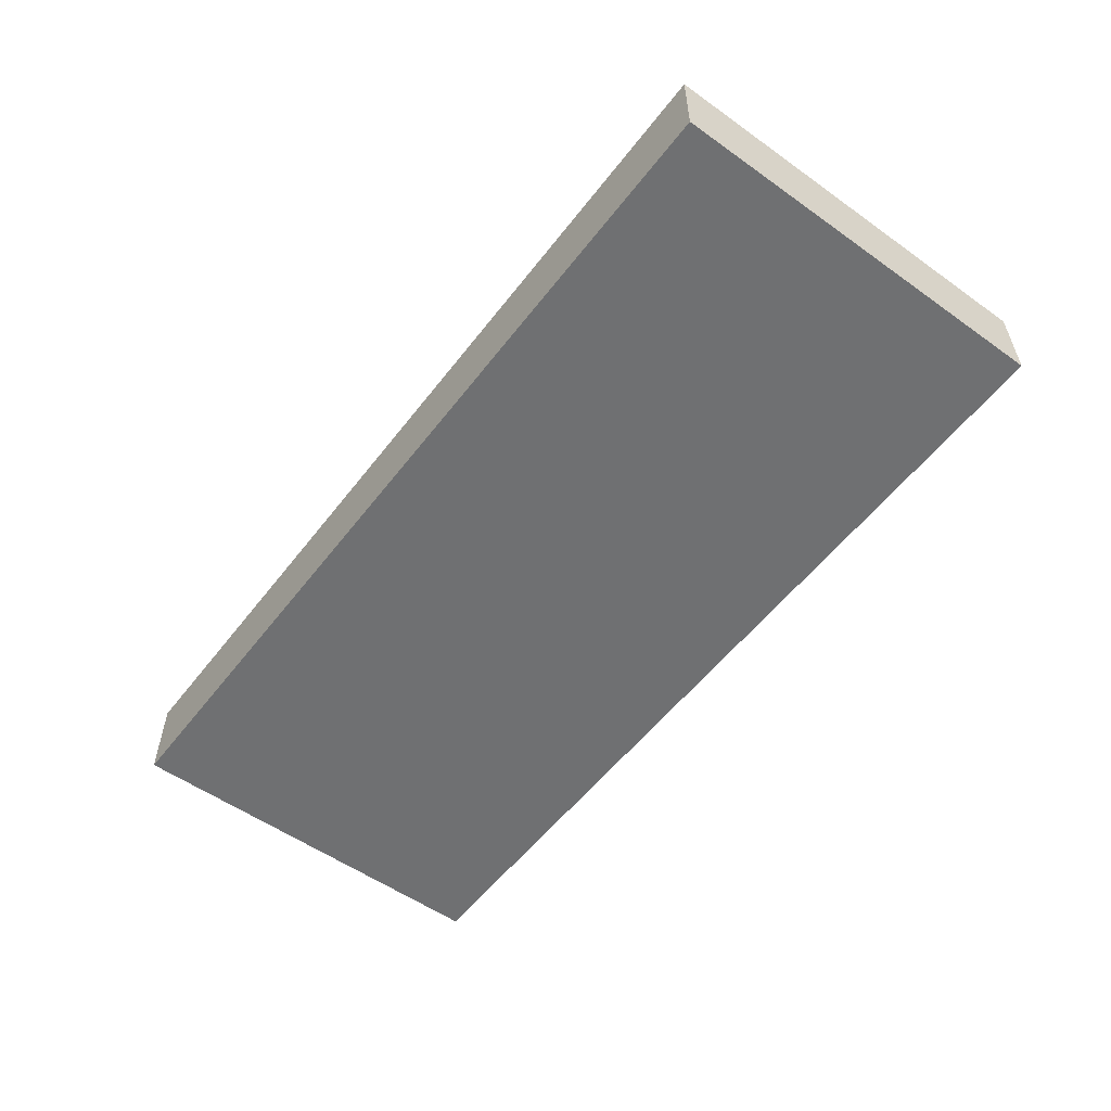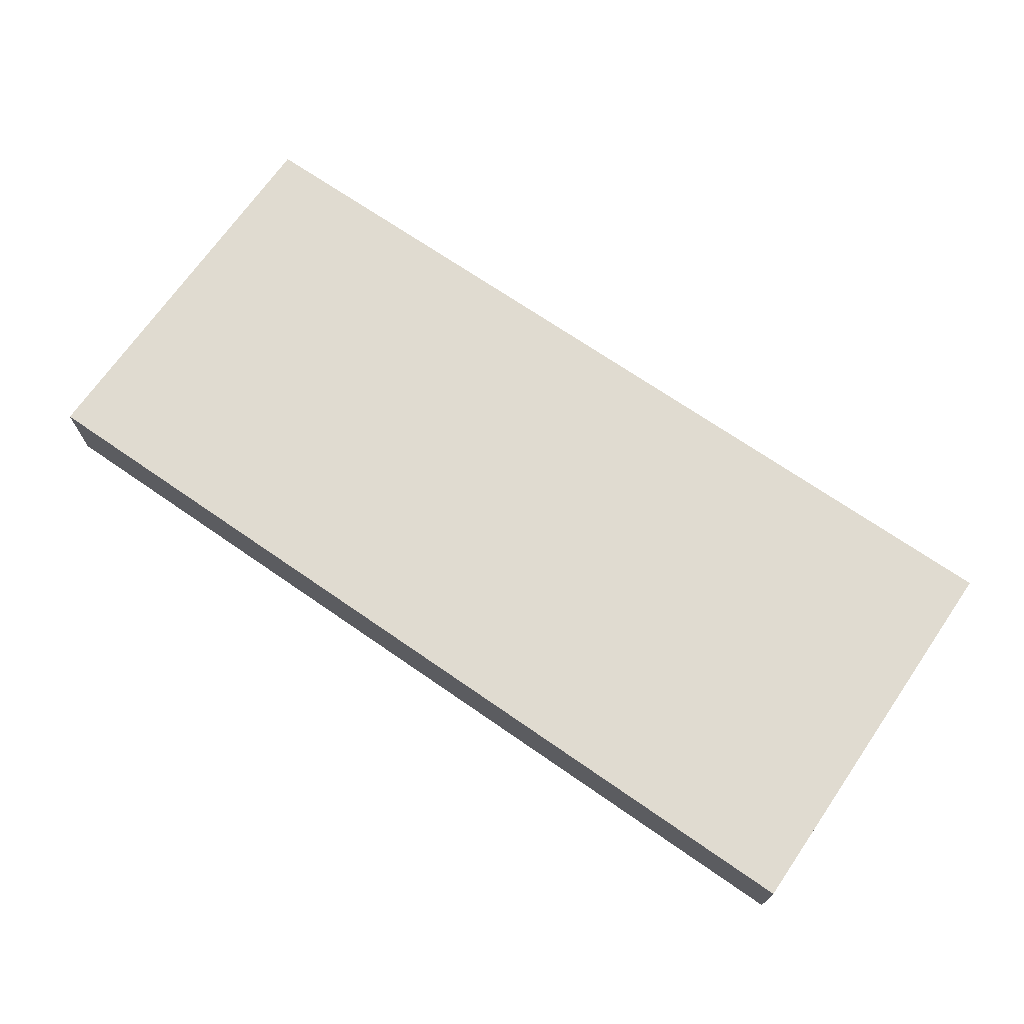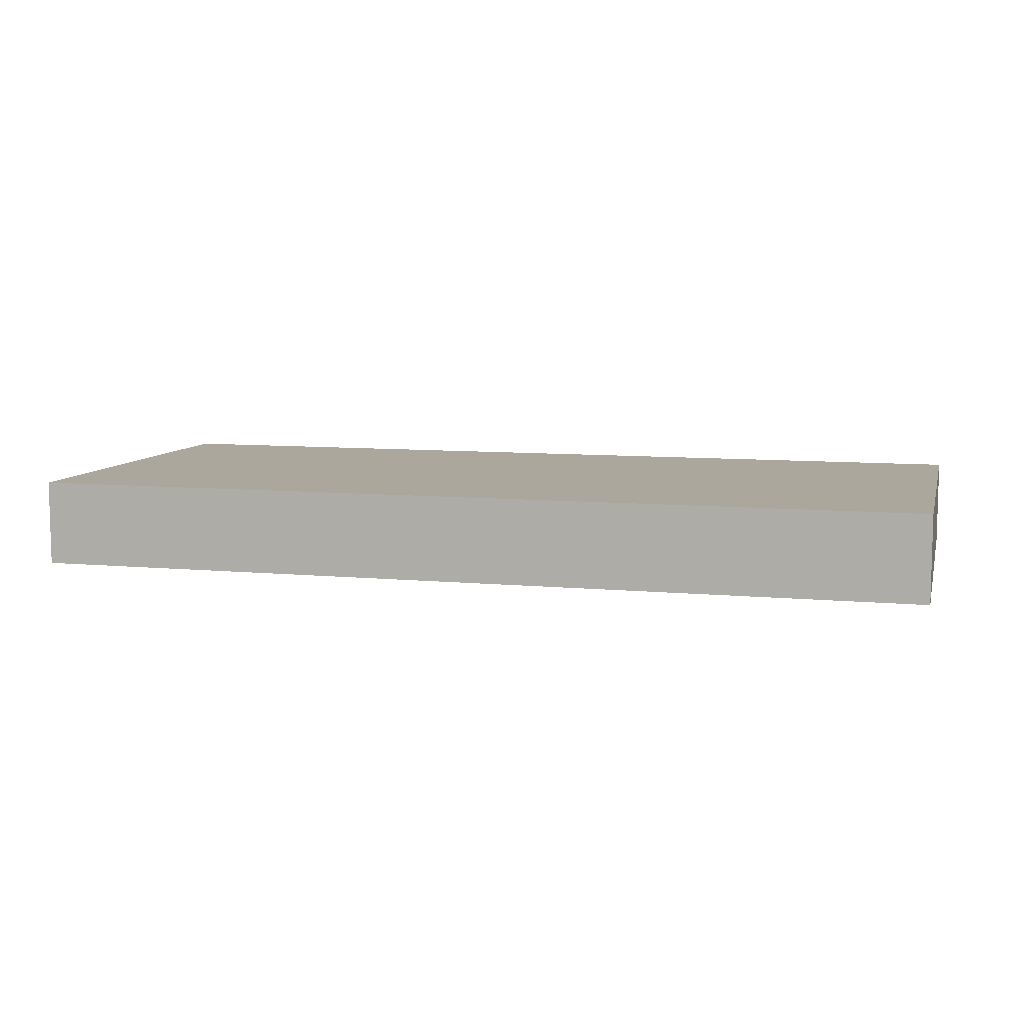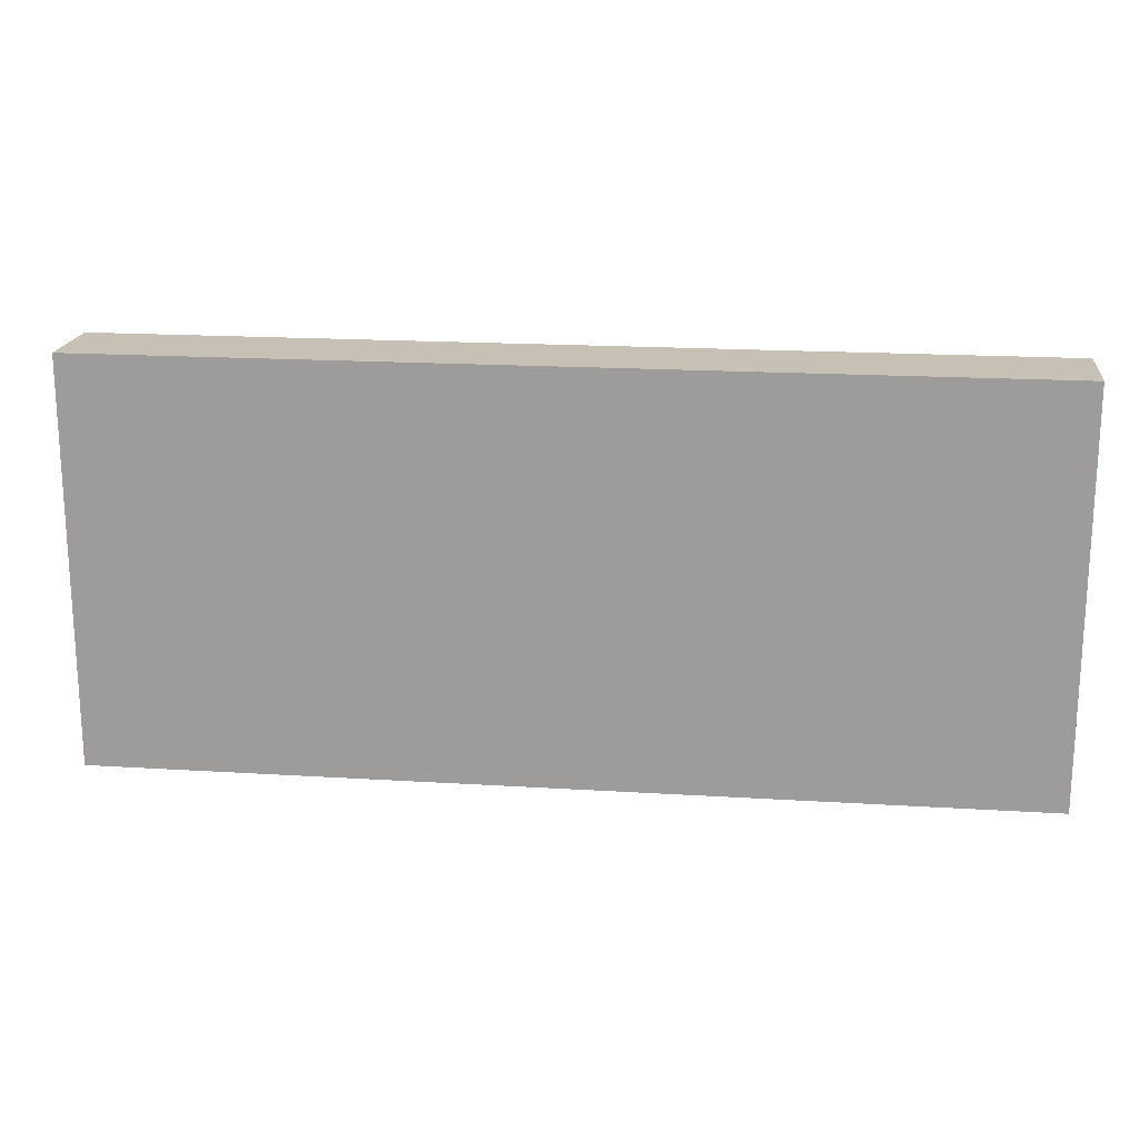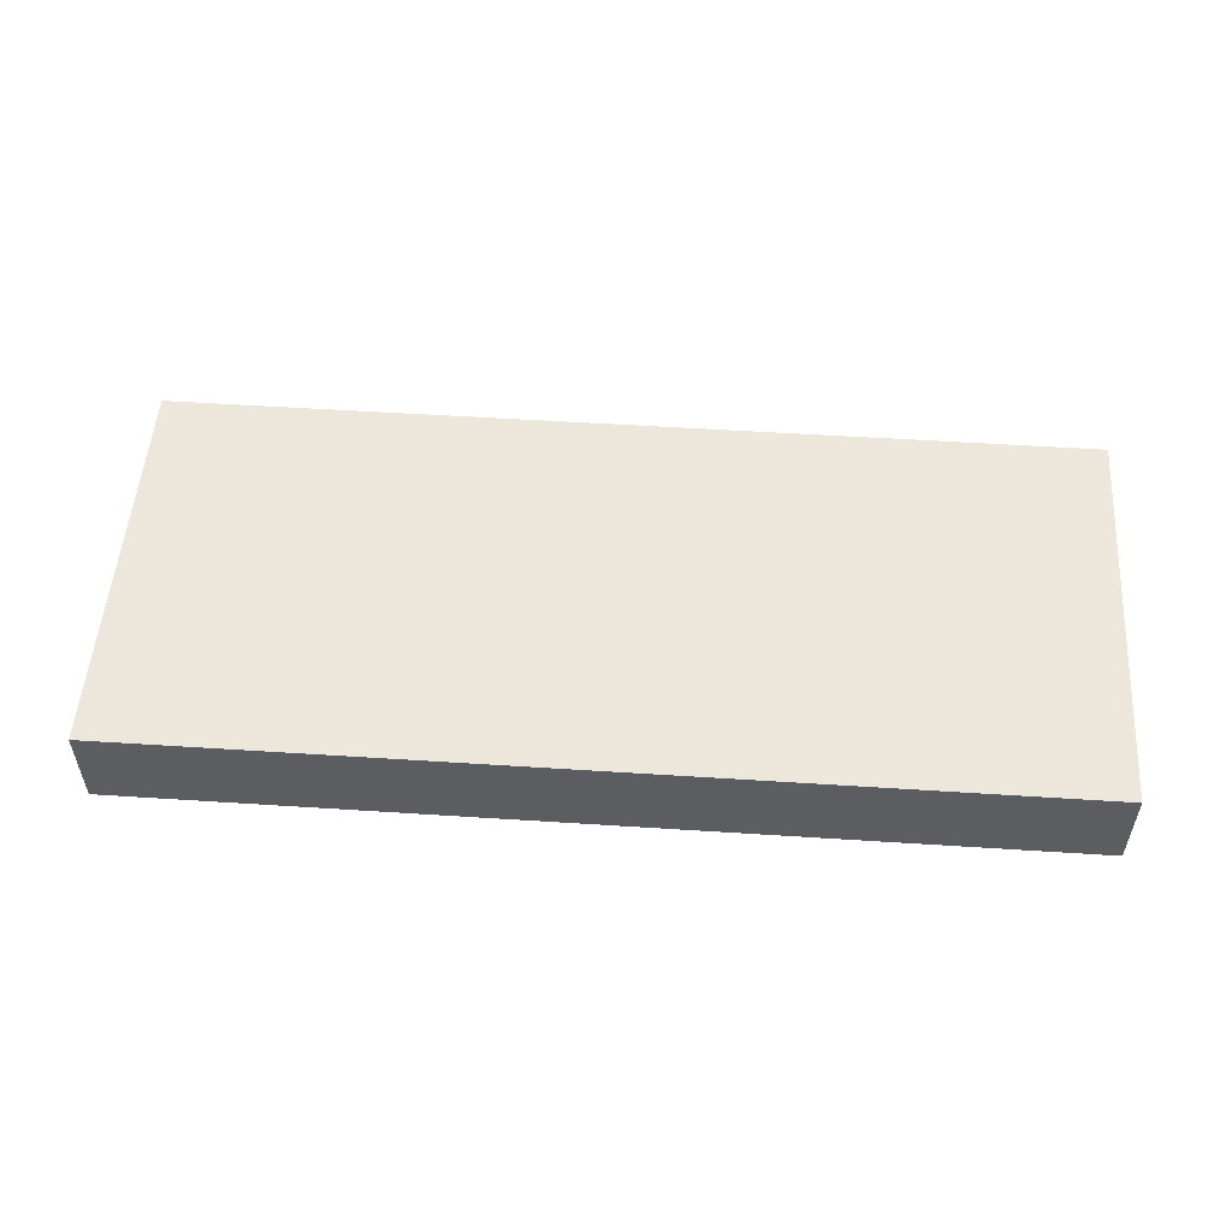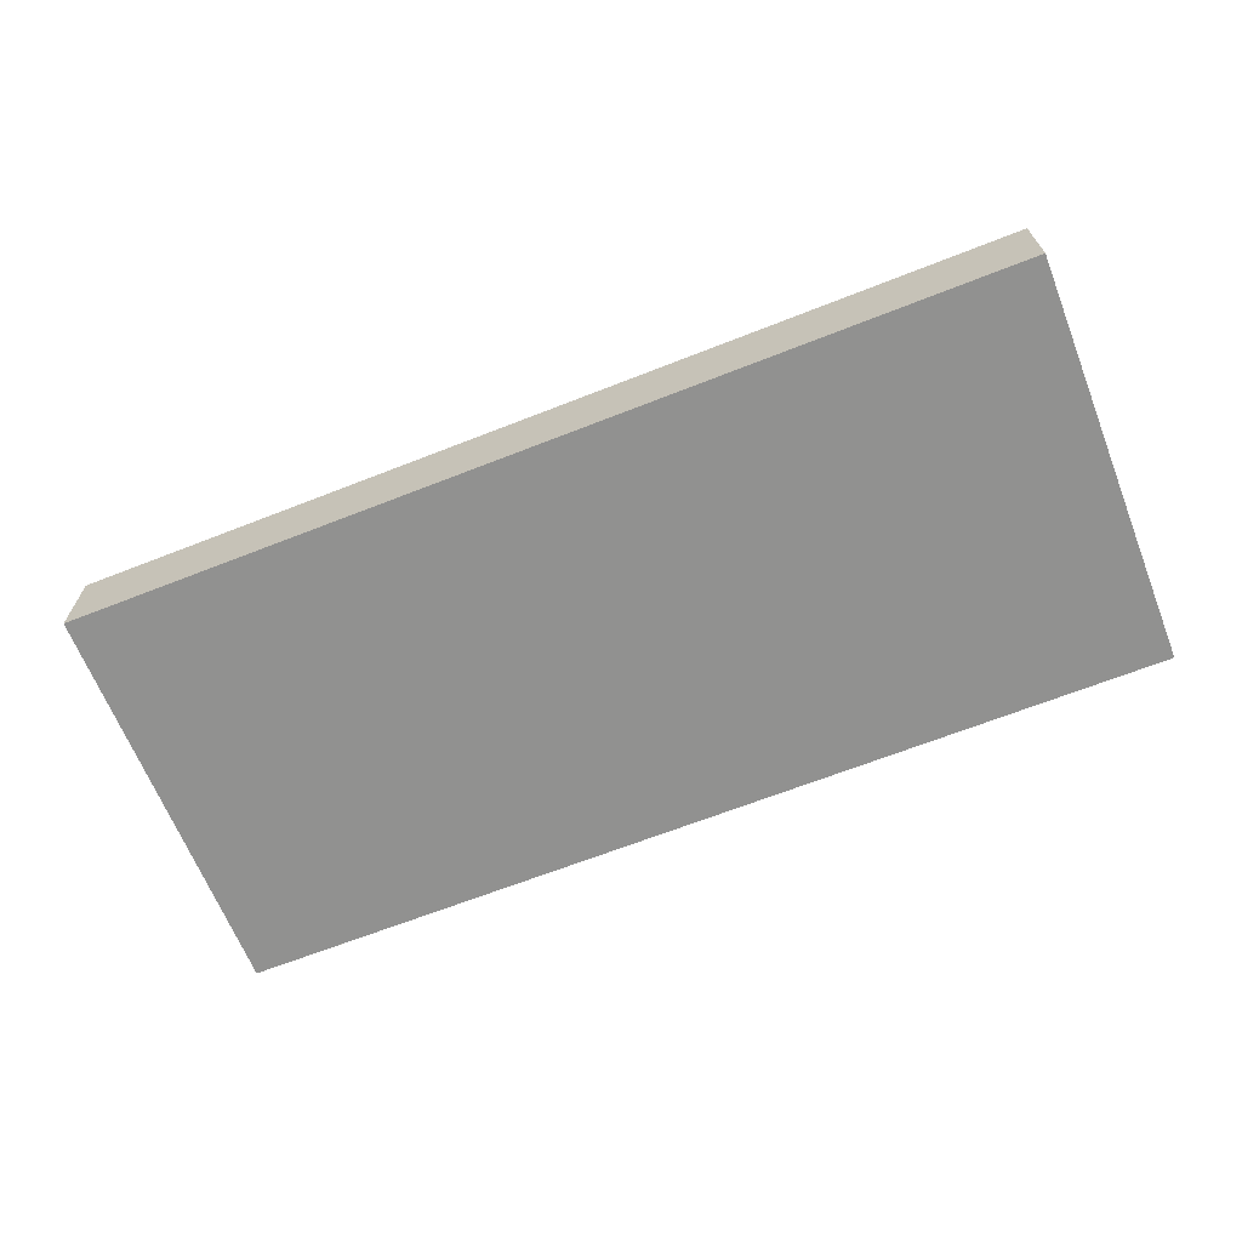
<metadata>
{"format":"obj","ext":"obj","renderer":"f3d","projection":"perspective","resolution":1024,"background":"white","views":[{"elev":-54.9,"azim":53.1,"up":"+Z"},{"elev":70.0,"azim":-145.3,"up":"+Z"},{"elev":8.4,"azim":14.4,"up":"+Z"},{"elev":18.5,"azim":6.8,"up":"+Y"},{"elev":52.7,"azim":-176.0,"up":"+Z"},{"elev":-65.9,"azim":21.6,"up":"+Z"}]}
</metadata>
<code>
o Cube.002_Cube.004
v -1 1.764 -1.437
v -1 1.764 -1.626
v 1 1.764 -1.626
v 1 1.764 -1.437
v -1 2.635 -1.437
v -1 2.635 -1.626
v 1 2.635 -1.626
v 1 2.635 -1.437
f 4 3 7 8
f 7 6 5 8
f 2 1 5 6
f 1 4 8 5
f 3 2 6 7
f 1 2 3 4

</code>
